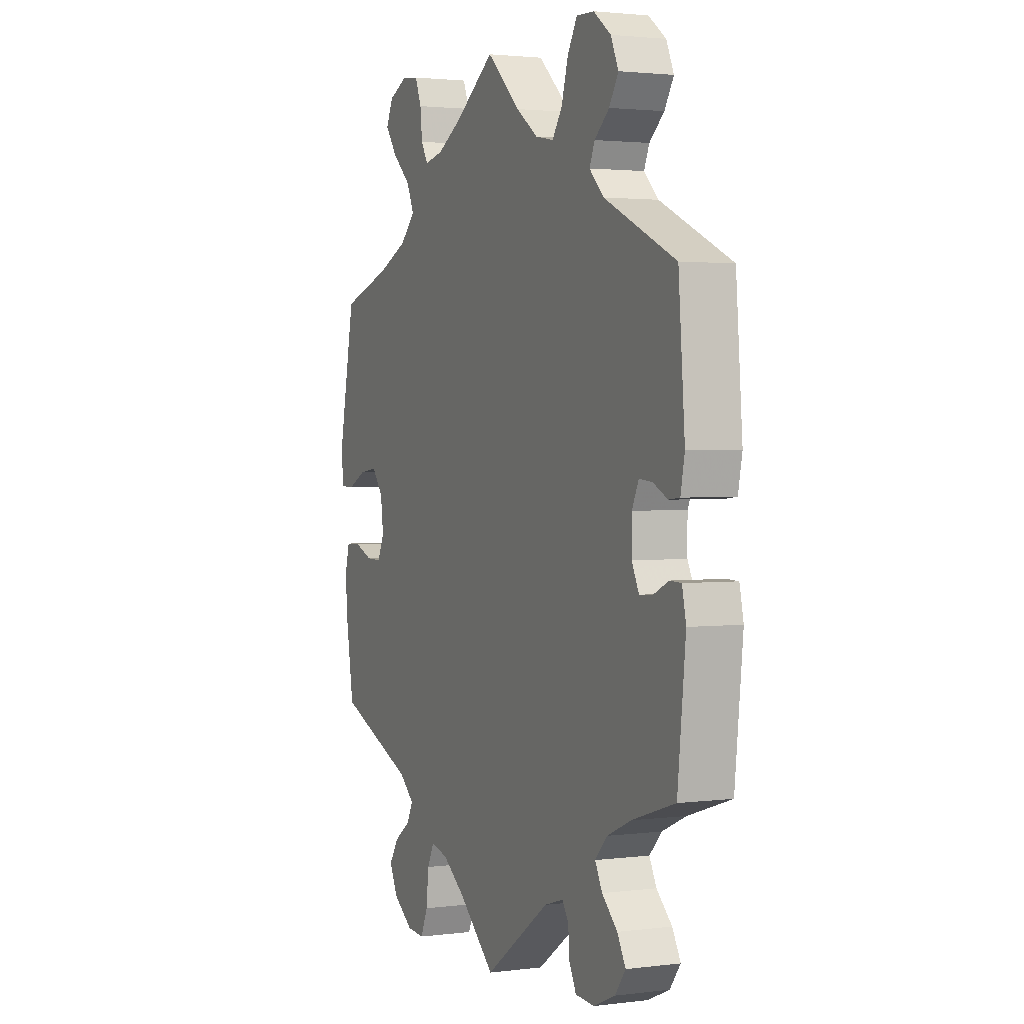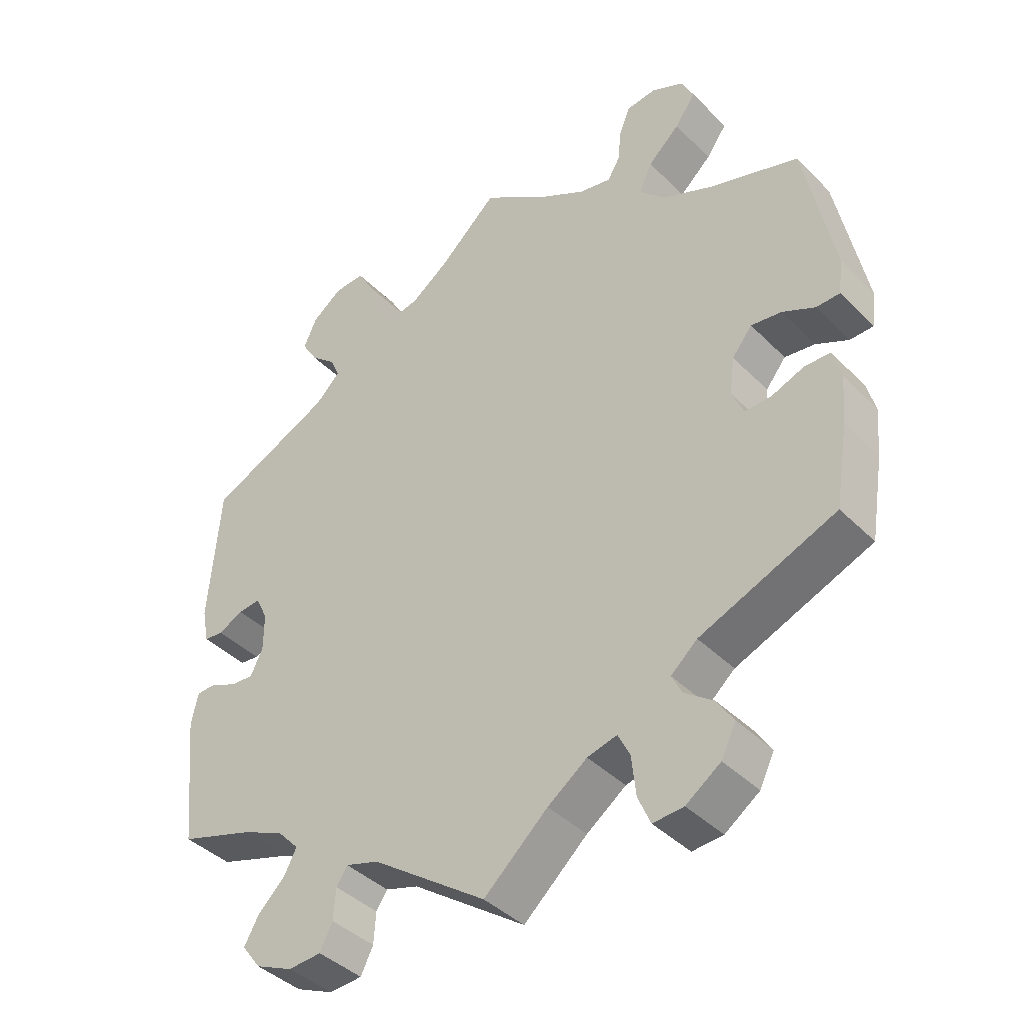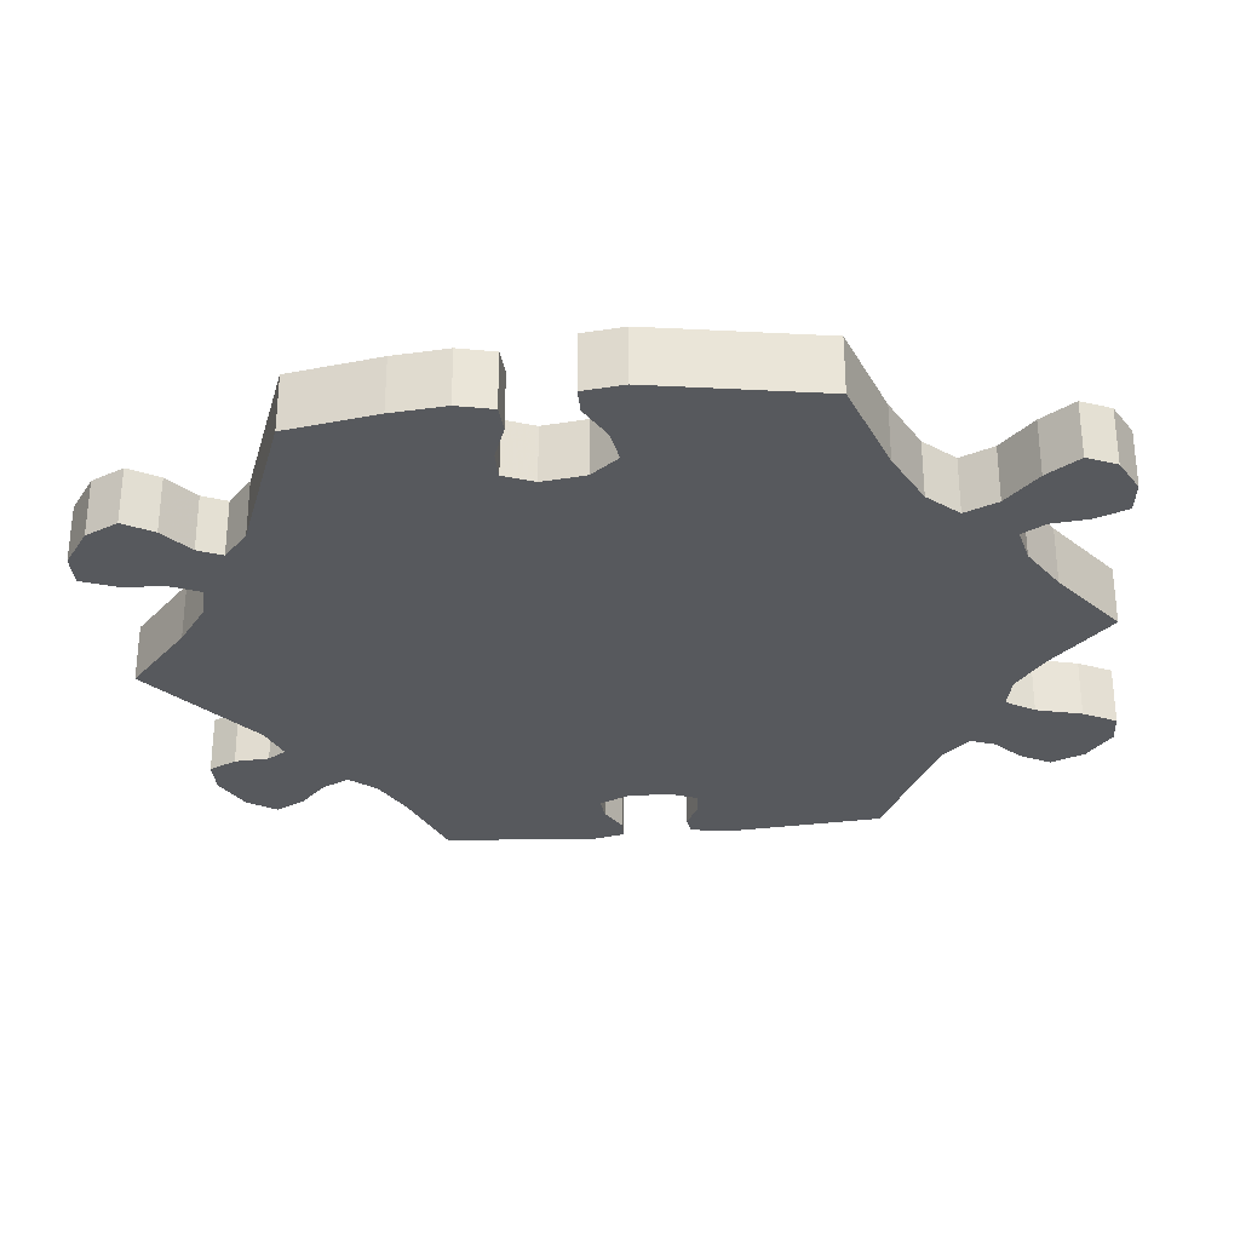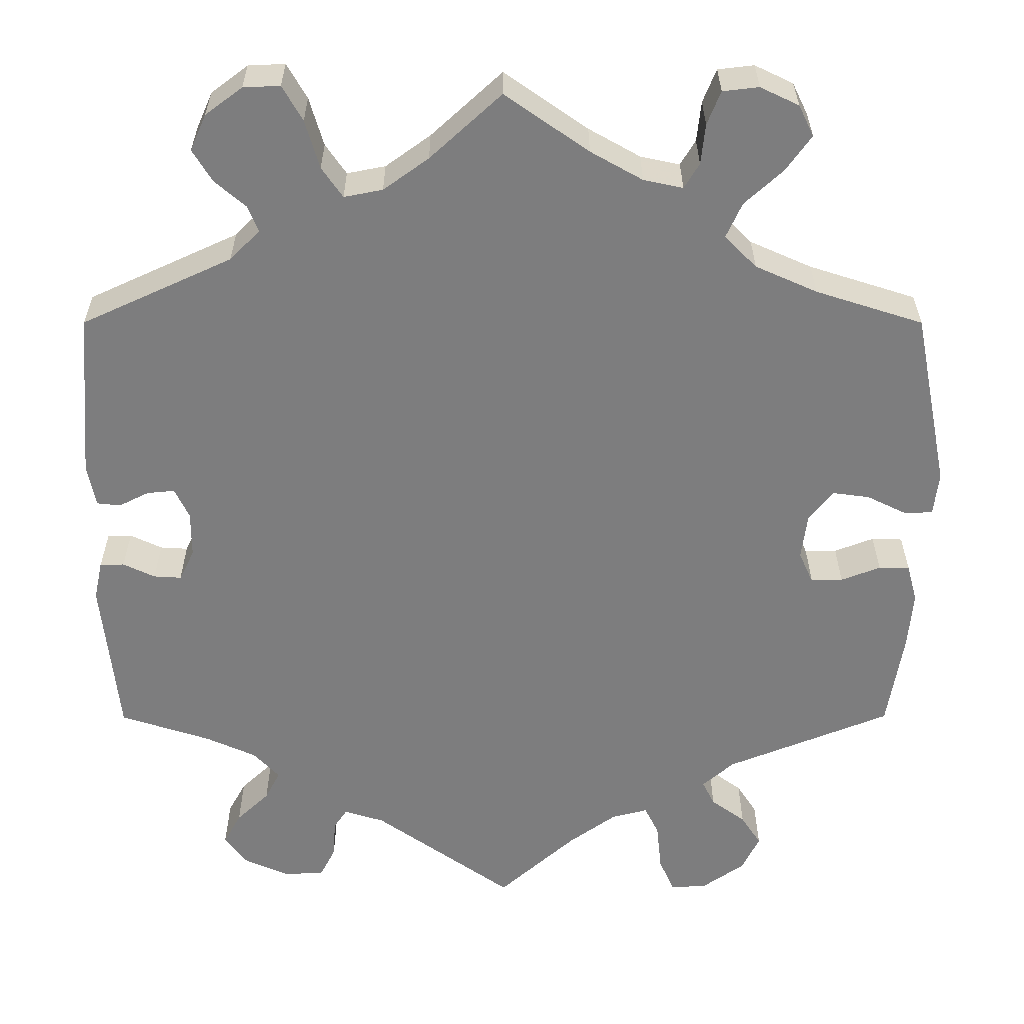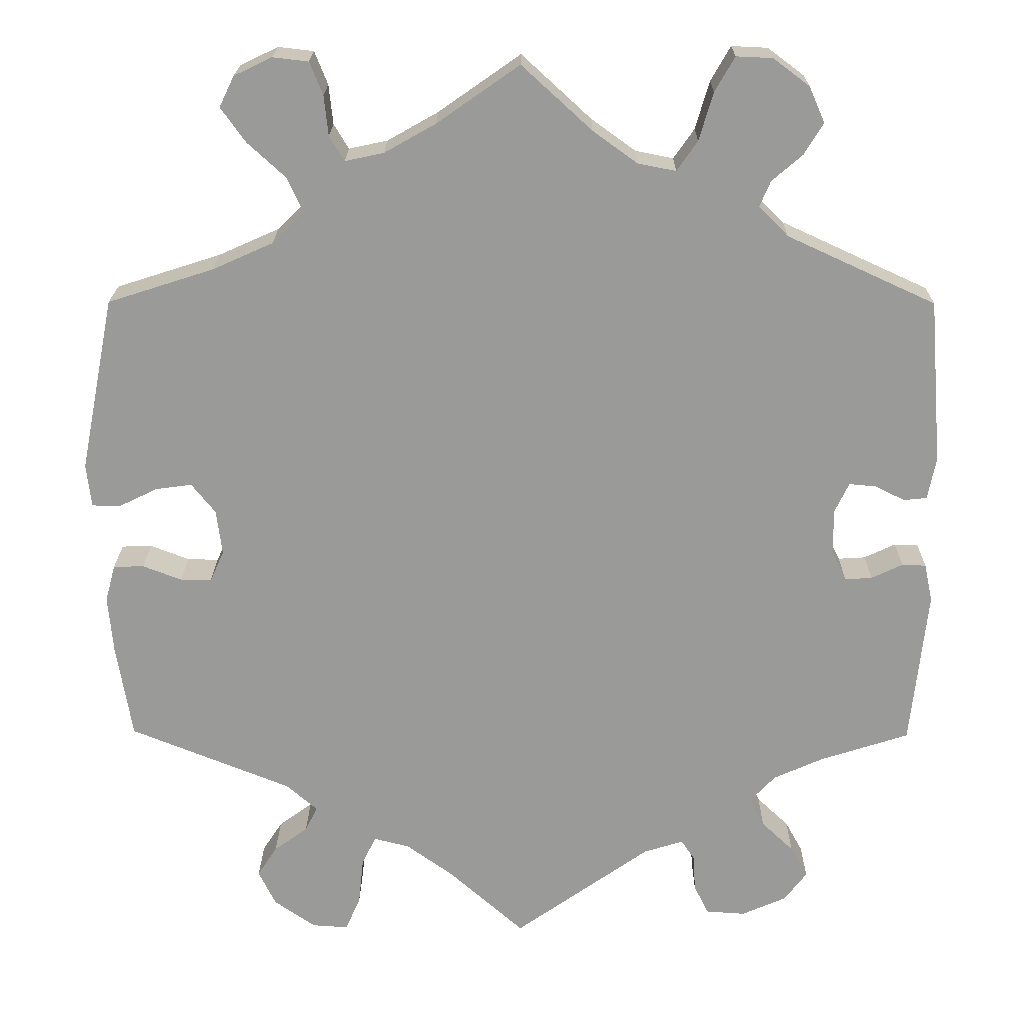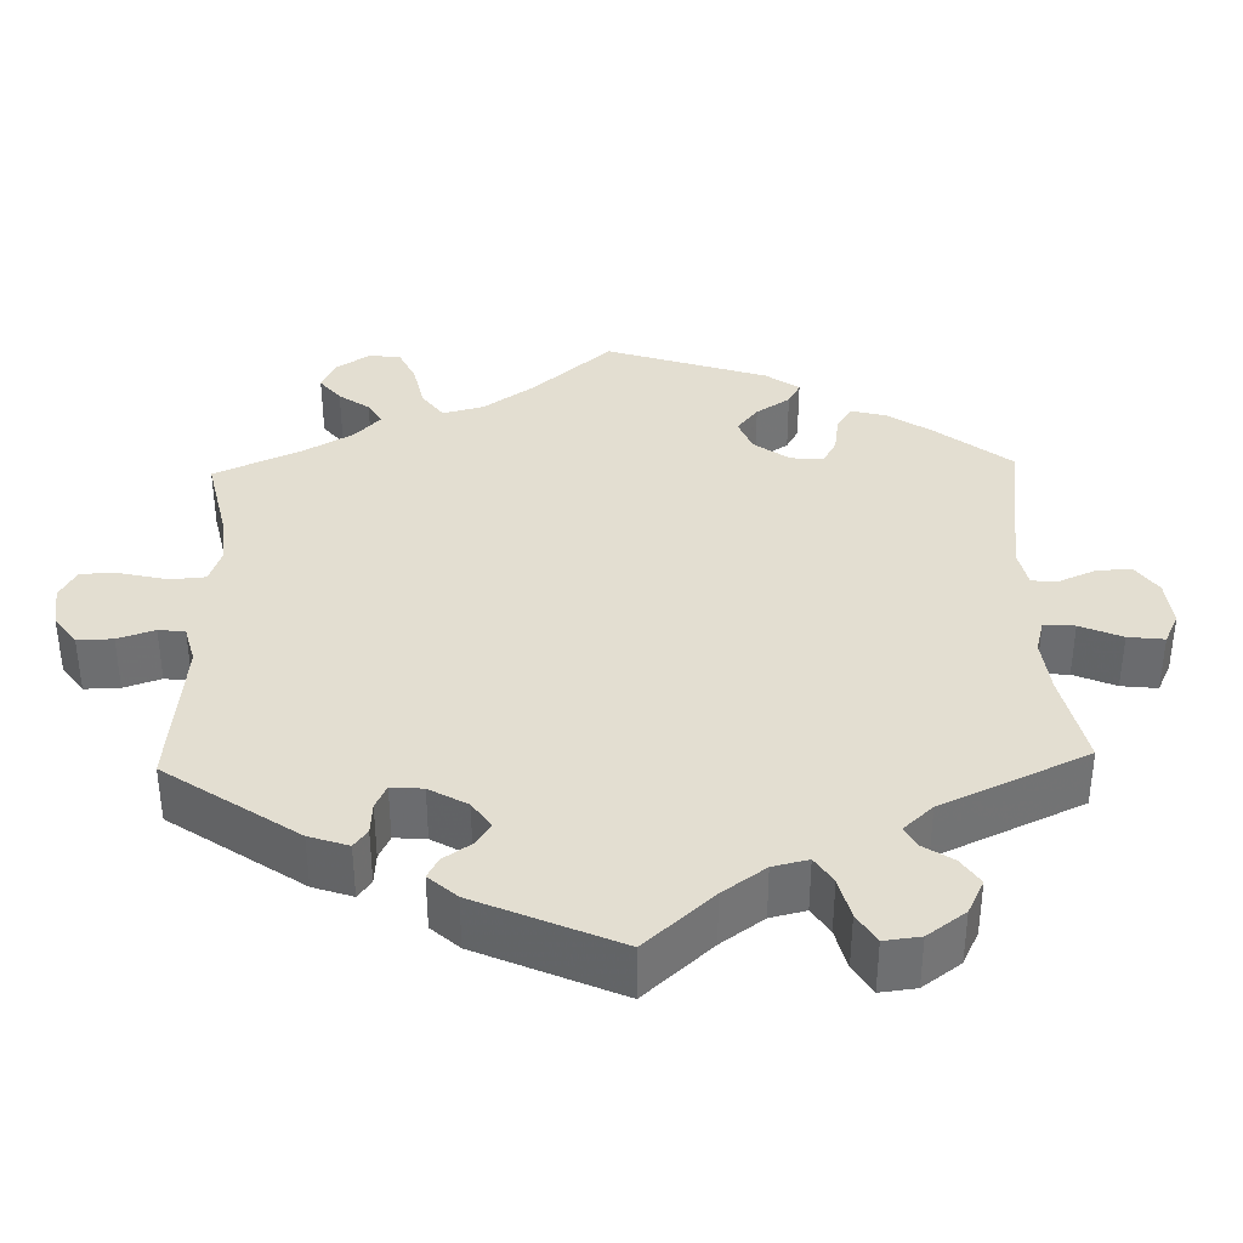
<metadata>
{"format":"obj","ext":"obj","renderer":"f3d","projection":"perspective","resolution":1024,"background":"white","views":[{"elev":2.2,"azim":65.9,"up":"+Z"},{"elev":-41.0,"azim":-140.1,"up":"+Z"},{"elev":-29.3,"azim":-83.2,"up":"+Y"},{"elev":30.9,"azim":179.9,"up":"+Z"},{"elev":20.7,"azim":0.6,"up":"+Z"},{"elev":36.0,"azim":118.4,"up":"+Y"}]}
</metadata>
<code>
v -0.372 0.07 0.33
v -0.298 0.07 0.363
v -0.26 0.07 0.401
v -0.279 0.07 0.443
v -0.325 0.07 0.485
v -0.355 0.07 0.527
v -0.337 0.07 0.564
v -0.291 0.07 0.586
v -0.248 0.07 0.581
v -0.232 0.07 0.541
v -0.227 0.07 0.493
v -0.209 0.07 0.463
v -0.162 0.07 0.473
v -0.1 0.07 0.508
v 0 0.07 0.578
v 0.085 0.07 0.5
v 0.139 0.07 0.461
v 0.185 0.07 0.452
v 0.21 0.07 0.488
v 0.227 0.07 0.546
v 0.251 0.07 0.588
v 0.295 0.07 0.586
v 0.339 0.07 0.553
v 0.358 0.07 0.51
v 0.335 0.07 0.472
v 0.298 0.07 0.44
v 0.285 0.07 0.409
v 0.321 0.07 0.373
v 0.501 0.07 0.29
v 0.517 0.07 0.09
v 0.507 0.07 0.039
v 0.479 0.07 0.036
v 0.443 0.07 0.054
v 0.41 0.07 0.057
v 0.393 0.07 0.021
v 0.393 0.07 -0.034
v 0.411 0.07 -0.071
v 0.444 0.07 -0.069
v 0.482 0.07 -0.051
v 0.511 0.07 -0.052
v 0.521 0.07 -0.098
v 0.501 0.07 -0.289
v 0.393 0.07 -0.324
v 0.333 0.07 -0.351
v 0.302 0.07 -0.384
v 0.32 0.07 -0.419
v 0.359 0.07 -0.456
v 0.38 0.07 -0.494
v 0.353 0.07 -0.53
v 0.299 0.07 -0.554
v 0.251 0.07 -0.551
v 0.233 0.07 -0.515
v 0.23 0.07 -0.47
v 0.214 0.07 -0.446
v 0.166 0.07 -0.461
v 0.001 0.07 -0.578
v -0.091 0.07 -0.496
v -0.148 0.07 -0.455
v -0.191 0.07 -0.444
v -0.208 0.07 -0.479
v -0.214 0.07 -0.536
v -0.232 0.07 -0.578
v -0.276 0.07 -0.575
v -0.326 0.07 -0.54
v -0.347 0.07 -0.497
v -0.323 0.07 -0.46
v -0.282 0.07 -0.43
v -0.267 0.07 -0.4
v -0.305 0.07 -0.367
v -0.501 0.07 -0.288
v -0.52 0.07 -0.172
v -0.526 0.07 -0.103
v -0.514 0.07 -0.058
v -0.477 0.07 -0.057
v -0.43 0.07 -0.075
v -0.392 0.07 -0.076
v -0.375 0.07 -0.038
v -0.382 0.07 0.017
v -0.411 0.07 0.053
v -0.455 0.07 0.047
v -0.502 0.07 0.024
v -0.536 0.07 0.025
v -0.542 0.07 0.077
v -0.5 0.07 0.289
v -0.372 0 0.33
v -0.298 0 0.363
v -0.26 0 0.401
v -0.279 0 0.443
v -0.325 0 0.485
v -0.355 0 0.527
v -0.337 0 0.564
v -0.291 0 0.586
v -0.248 0 0.581
v -0.232 0 0.541
v -0.227 0 0.493
v -0.209 0 0.463
v -0.162 0 0.473
v -0.1 0 0.508
v 0 0 0.578
v 0.085 0 0.5
v 0.139 0 0.461
v 0.185 0 0.452
v 0.21 0 0.488
v 0.227 0 0.546
v 0.251 0 0.588
v 0.295 0 0.586
v 0.339 0 0.553
v 0.358 0 0.51
v 0.335 0 0.472
v 0.298 0 0.44
v 0.285 0 0.409
v 0.321 0 0.373
v 0.501 0 0.29
v 0.517 0 0.09
v 0.507 0 0.039
v 0.479 0 0.036
v 0.443 0 0.054
v 0.41 0 0.057
v 0.393 0 0.021
v 0.393 0 -0.034
v 0.411 0 -0.071
v 0.444 0 -0.069
v 0.482 0 -0.051
v 0.511 0 -0.052
v 0.521 0 -0.098
v 0.501 0 -0.289
v 0.393 0 -0.324
v 0.333 0 -0.351
v 0.302 0 -0.384
v 0.32 0 -0.419
v 0.359 0 -0.456
v 0.38 0 -0.494
v 0.353 0 -0.53
v 0.299 0 -0.554
v 0.251 0 -0.551
v 0.233 0 -0.515
v 0.23 0 -0.47
v 0.214 0 -0.446
v 0.166 0 -0.461
v 0.001 0 -0.578
v -0.091 0 -0.496
v -0.148 0 -0.455
v -0.191 0 -0.444
v -0.208 0 -0.479
v -0.214 0 -0.536
v -0.232 0 -0.578
v -0.276 0 -0.575
v -0.326 0 -0.54
v -0.347 0 -0.497
v -0.323 0 -0.46
v -0.282 0 -0.43
v -0.267 0 -0.4
v -0.305 0 -0.367
v -0.501 0 -0.288
v -0.52 0 -0.172
v -0.526 0 -0.103
v -0.514 0 -0.058
v -0.477 0 -0.057
v -0.43 0 -0.075
v -0.392 0 -0.076
v -0.375 0 -0.038
v -0.382 0 0.017
v -0.411 0 0.053
v -0.455 0 0.047
v -0.502 0 0.024
v -0.536 0 0.025
v -0.542 0 0.077
v -0.5 0 0.289
f 83 84 1
f 80 81 82 83
f 79 80 83 1
f 78 79 1 2
f 77 78 2 3
f 72 73 74 75
f 72 75 76
f 69 70 71 72
f 68 69 72 76
f 64 65 66 67
f 64 67 68
f 63 64 68
f 60 61 62 63
f 59 60 63 68
f 58 59 68 76
f 55 56 57
f 54 55 57 58
f 50 51 52 53
f 50 53 54
f 49 50 54
f 46 47 48 49
f 45 46 49 54
f 44 45 54 58
f 40 41 42 43
f 38 39 40 43
f 37 38 43 44
f 36 37 44 58
f 30 31 32 33
f 28 29 30 33
f 27 28 33 34
f 23 24 25 26
f 23 26 27
f 22 23 27
f 19 20 21 22
f 18 19 22 27
f 17 18 27 34
f 14 15 16
f 13 14 16 17
f 12 13 17 34
f 8 9 10 11
f 8 11 12
f 7 8 12
f 4 5 6 7
f 4 7 12
f 3 4 12 34
f 36 58 76 77
f 35 36 77 3
f 3 34 35
f 85 168 167
f 167 166 165 164
f 85 167 164 163
f 86 85 163 162
f 87 86 162 161
f 159 158 157 156
f 160 159 156
f 156 155 154 153
f 160 156 153 152
f 151 150 149 148
f 152 151 148
f 152 148 147
f 147 146 145 144
f 152 147 144 143
f 160 152 143 142
f 141 140 139
f 142 141 139 138
f 137 136 135 134
f 138 137 134
f 138 134 133
f 133 132 131 130
f 138 133 130 129
f 142 138 129 128
f 127 126 125 124
f 127 124 123 122
f 128 127 122 121
f 142 128 121 120
f 117 116 115 114
f 117 114 113 112
f 118 117 112 111
f 110 109 108 107
f 111 110 107
f 111 107 106
f 106 105 104 103
f 111 106 103 102
f 118 111 102 101
f 100 99 98
f 101 100 98 97
f 118 101 97 96
f 95 94 93 92
f 96 95 92
f 96 92 91
f 91 90 89 88
f 96 91 88
f 118 96 88 87
f 161 160 142 120
f 87 161 120 119
f 119 118 87
f 1 85 86 2
f 2 86 87 3
f 3 87 88 4
f 4 88 89 5
f 5 89 90 6
f 6 90 91 7
f 7 91 92 8
f 8 92 93 9
f 9 93 94 10
f 10 94 95 11
f 11 95 96 12
f 12 96 97 13
f 13 97 98 14
f 14 98 99 15
f 15 99 100 16
f 16 100 101 17
f 17 101 102 18
f 18 102 103 19
f 19 103 104 20
f 20 104 105 21
f 21 105 106 22
f 22 106 107 23
f 23 107 108 24
f 24 108 109 25
f 25 109 110 26
f 26 110 111 27
f 27 111 112 28
f 28 112 113 29
f 29 113 114 30
f 30 114 115 31
f 31 115 116 32
f 32 116 117 33
f 33 117 118 34
f 34 118 119 35
f 35 119 120 36
f 36 120 121 37
f 37 121 122 38
f 38 122 123 39
f 39 123 124 40
f 40 124 125 41
f 41 125 126 42
f 42 126 127 43
f 43 127 128 44
f 44 128 129 45
f 45 129 130 46
f 46 130 131 47
f 47 131 132 48
f 48 132 133 49
f 49 133 134 50
f 50 134 135 51
f 51 135 136 52
f 52 136 137 53
f 53 137 138 54
f 54 138 139 55
f 55 139 140 56
f 56 140 141 57
f 57 141 142 58
f 58 142 143 59
f 59 143 144 60
f 60 144 145 61
f 61 145 146 62
f 62 146 147 63
f 63 147 148 64
f 64 148 149 65
f 65 149 150 66
f 66 150 151 67
f 67 151 152 68
f 68 152 153 69
f 69 153 154 70
f 70 154 155 71
f 71 155 156 72
f 72 156 157 73
f 73 157 158 74
f 74 158 159 75
f 75 159 160 76
f 76 160 161 77
f 77 161 162 78
f 78 162 163 79
f 79 163 164 80
f 80 164 165 81
f 81 165 166 82
f 82 166 167 83
f 83 167 168 84
f 84 168 85 1

</code>
